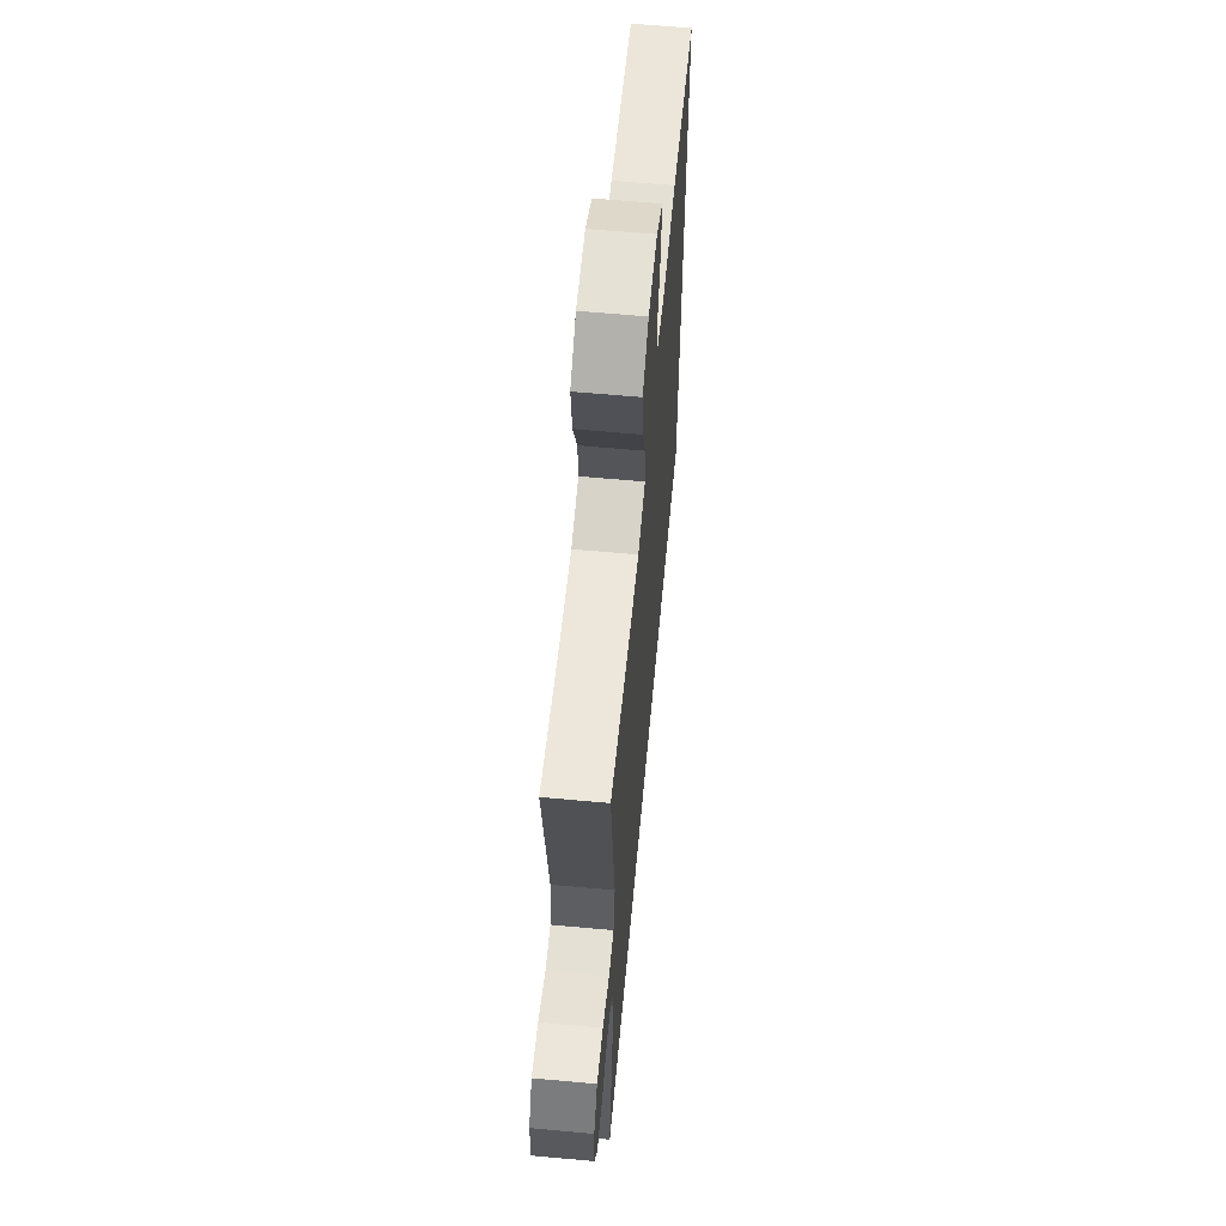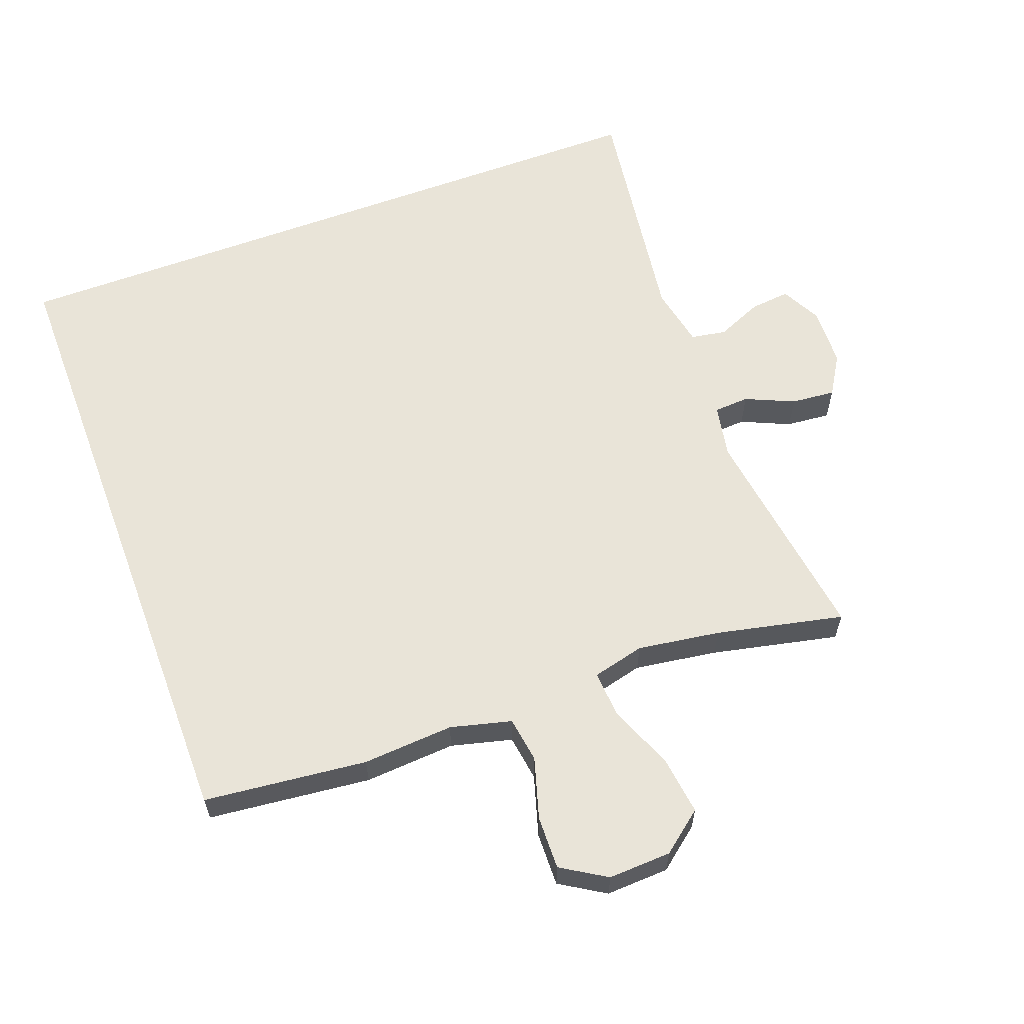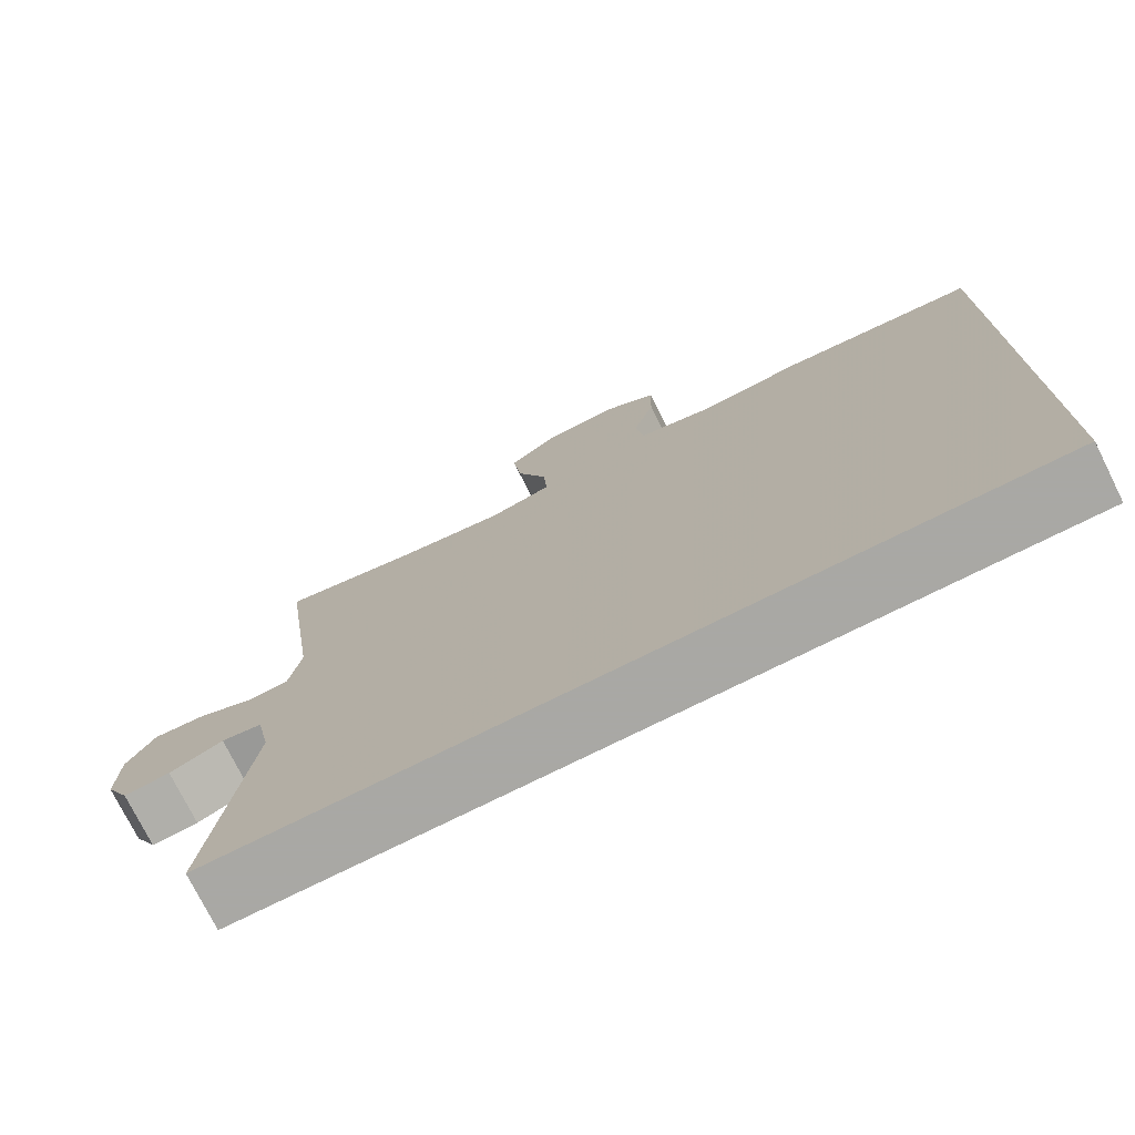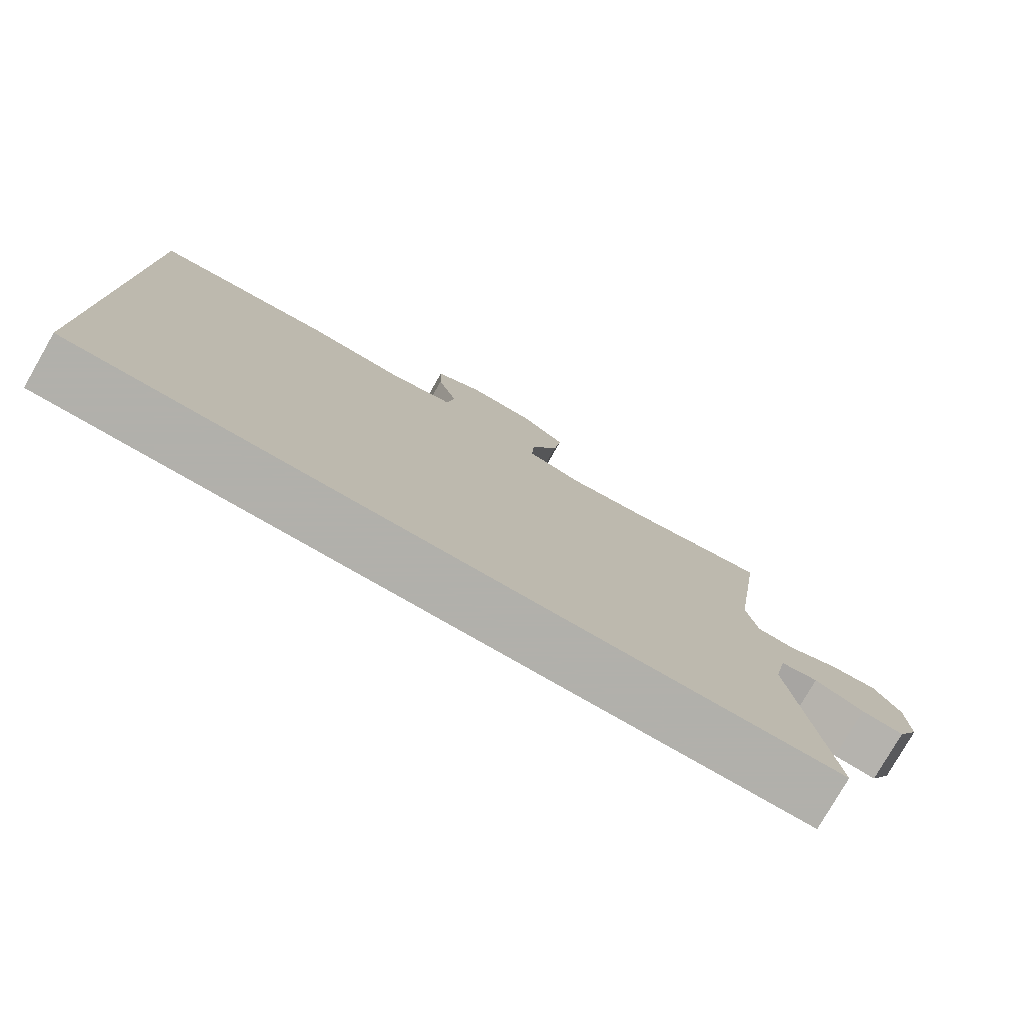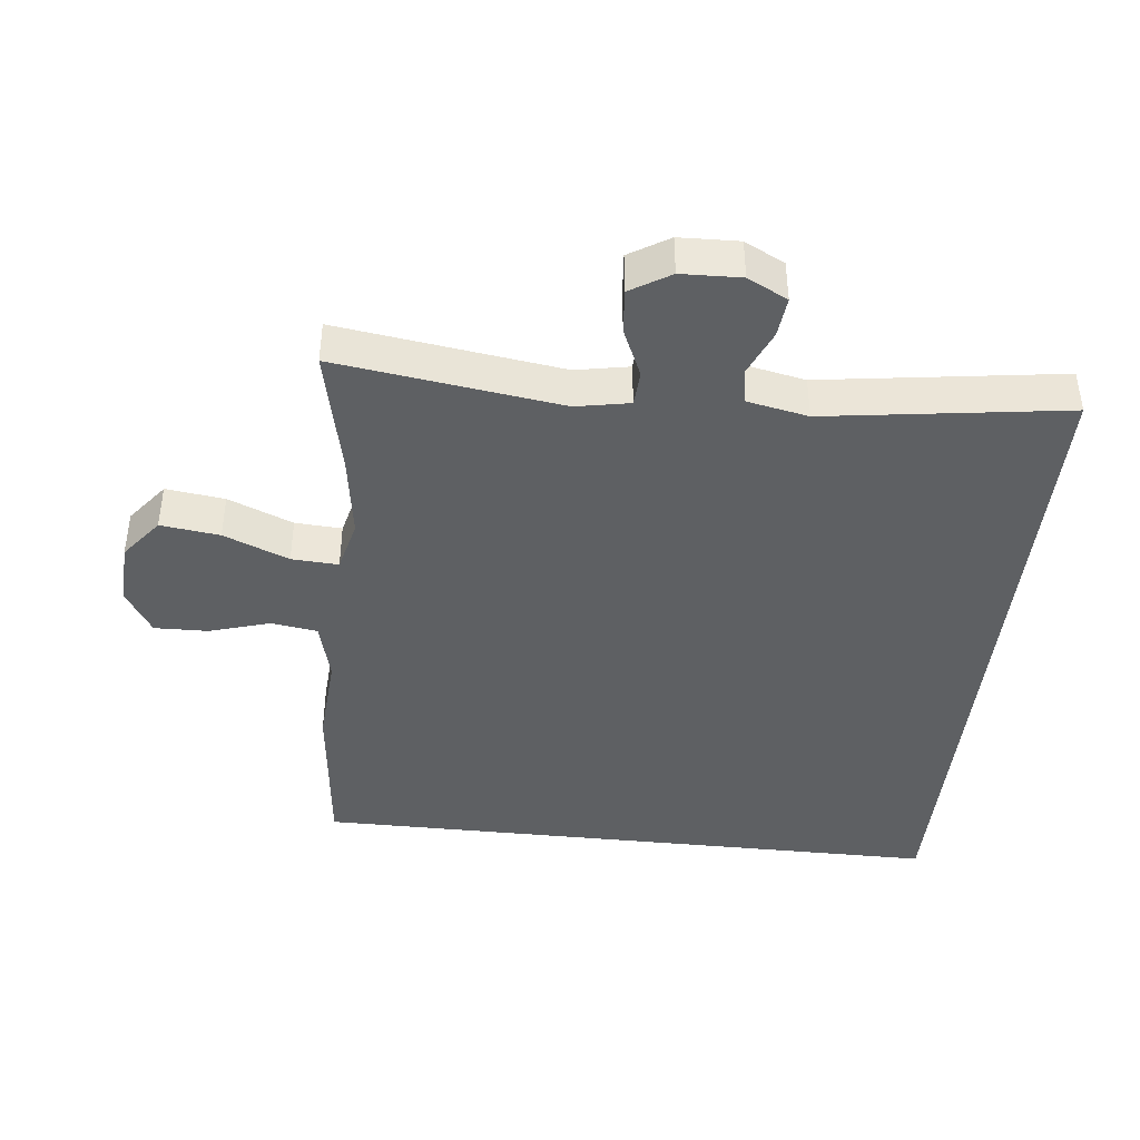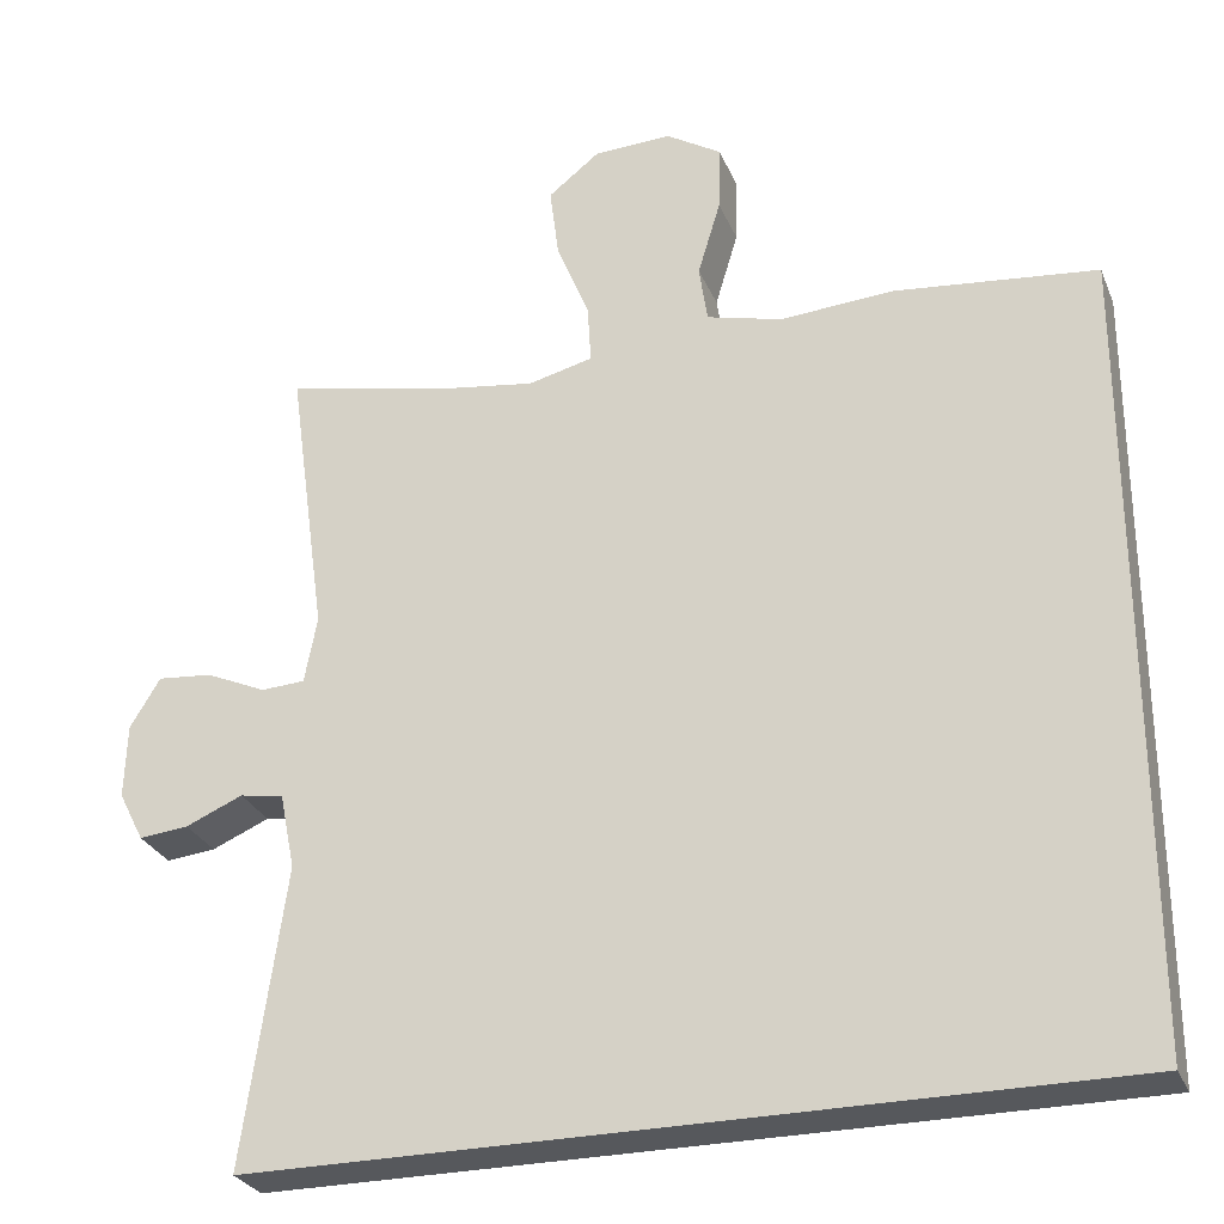
<metadata>
{"format":"obj","ext":"obj","renderer":"f3d","projection":"perspective","resolution":1024,"background":"white","views":[{"elev":62.2,"azim":95.3,"up":"+Z"},{"elev":60.6,"azim":-20.5,"up":"+Y"},{"elev":-75.0,"azim":-153.5,"up":"+Z"},{"elev":-78.5,"azim":-29.9,"up":"+Z"},{"elev":-42.2,"azim":83.8,"up":"+Y"},{"elev":-28.1,"azim":-160.5,"up":"+Z"}]}
</metadata>
<code>
v -0.5 0.07 -0.5
v -0.5 0.07 0.446
v -0.259 0.07 0.472
v -0.124 0.07 0.463
v -0.034 0.07 0.486
v -0.024 0.07 0.554
v -0.051 0.07 0.644
v -0.053 0.07 0.723
v 0.013 0.07 0.764
v 0.106 0.07 0.76
v 0.167 0.07 0.712
v 0.156 0.07 0.625
v 0.117 0.07 0.529
v 0.113 0.07 0.46
v 0.19 0.07 0.441
v 0.312 0.07 0.459
v 0.5 0.07 0.5
v 0.454 0.07 0.168
v 0.469 0.07 0.089
v 0.521 0.07 0.086
v 0.593 0.07 0.118
v 0.658 0.07 0.124
v 0.694 0.07 0.065
v 0.697 0.07 -0.023
v 0.667 0.07 -0.082
v 0.608 0.07 -0.076
v 0.54 0.07 -0.047
v 0.488 0.07 -0.056
v 0.47 0.07 -0.146
v 0.52 0.07 -0.5
v -0.5 0 -0.5
v -0.5 0 0.446
v -0.259 0 0.472
v -0.124 0 0.463
v -0.034 0 0.486
v -0.024 0 0.554
v -0.051 0 0.644
v -0.053 0 0.723
v 0.013 0 0.764
v 0.106 0 0.76
v 0.167 0 0.712
v 0.156 0 0.625
v 0.117 0 0.529
v 0.113 0 0.46
v 0.19 0 0.441
v 0.312 0 0.459
v 0.5 0 0.5
v 0.454 0 0.168
v 0.469 0 0.089
v 0.521 0 0.086
v 0.593 0 0.118
v 0.658 0 0.124
v 0.694 0 0.065
v 0.697 0 -0.023
v 0.667 0 -0.082
v 0.608 0 -0.076
v 0.54 0 -0.047
v 0.488 0 -0.056
v 0.47 0 -0.146
v 0.52 0 -0.5
f 2 3 4
f 1 2 4
f 30 1 4
f 29 30 4
f 28 29 4 5
f 27 28 5 6
f 25 26 27
f 24 25 27
f 23 24 27
f 22 23 27
f 21 22 27
f 20 21 27
f 19 20 27
f 19 27 6
f 18 19 6
f 16 17 18
f 15 16 18
f 14 15 18
f 14 18 6
f 8 9 10
f 7 8 10
f 6 7 10
f 14 6 10
f 13 14 10
f 10 11 12 13
f 34 33 32
f 34 32 31
f 34 31 60
f 34 60 59
f 35 34 59 58
f 36 35 58 57
f 57 56 55
f 57 55 54
f 57 54 53
f 57 53 52
f 57 52 51
f 57 51 50
f 57 50 49
f 36 57 49
f 36 49 48
f 48 47 46
f 48 46 45
f 48 45 44
f 36 48 44
f 40 39 38
f 40 38 37
f 40 37 36
f 40 36 44
f 40 44 43
f 43 42 41 40
f 1 31 32 2
f 2 32 33 3
f 3 33 34 4
f 4 34 35 5
f 5 35 36 6
f 6 36 37 7
f 7 37 38 8
f 8 38 39 9
f 9 39 40 10
f 10 40 41 11
f 11 41 42 12
f 12 42 43 13
f 13 43 44 14
f 14 44 45 15
f 15 45 46 16
f 16 46 47 17
f 17 47 48 18
f 18 48 49 19
f 19 49 50 20
f 20 50 51 21
f 21 51 52 22
f 22 52 53 23
f 23 53 54 24
f 24 54 55 25
f 25 55 56 26
f 26 56 57 27
f 27 57 58 28
f 28 58 59 29
f 29 59 60 30
f 30 60 31 1

</code>
